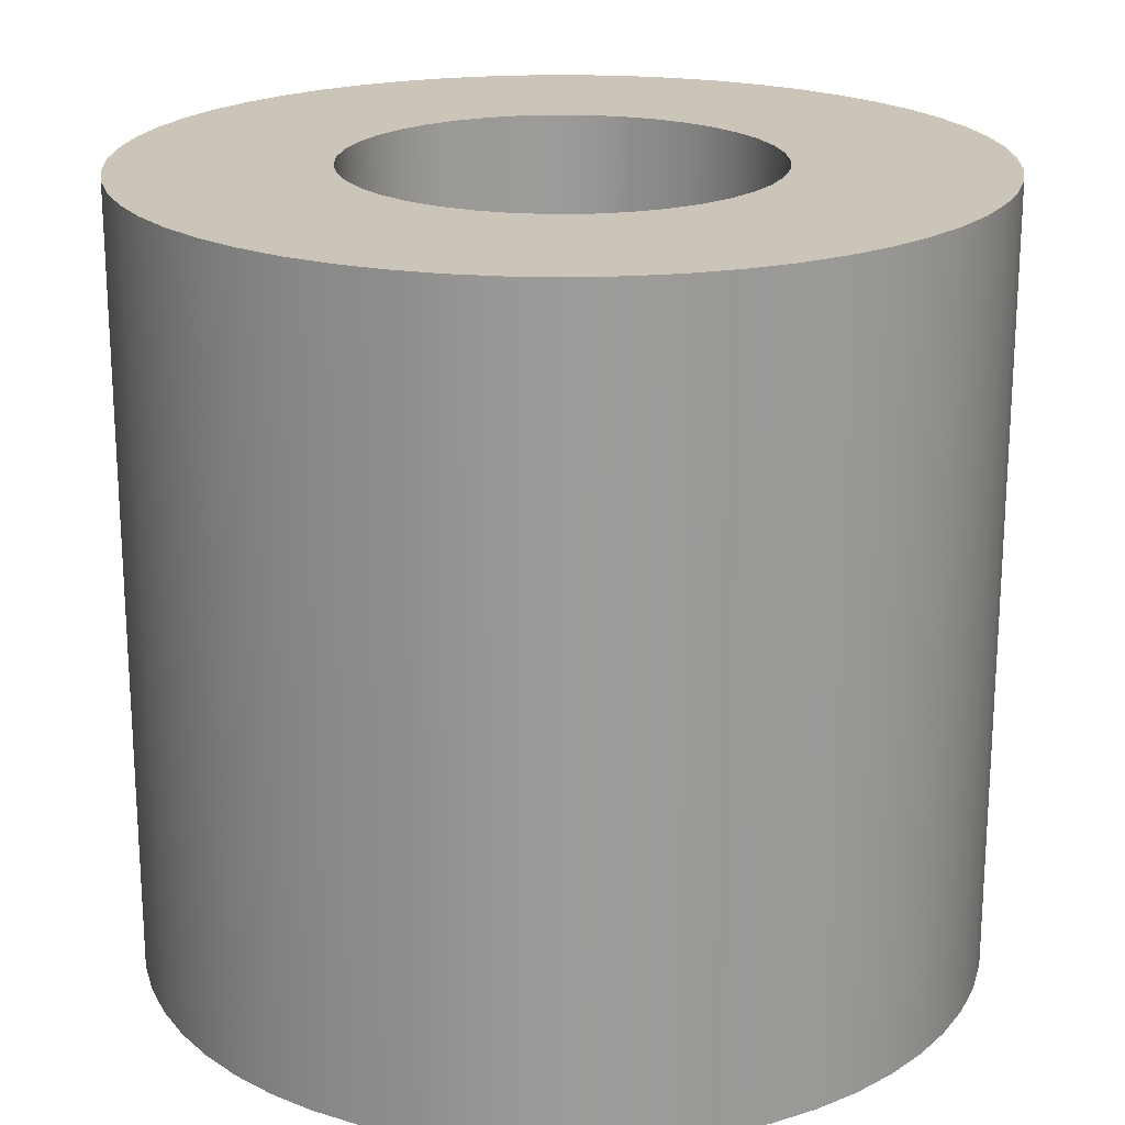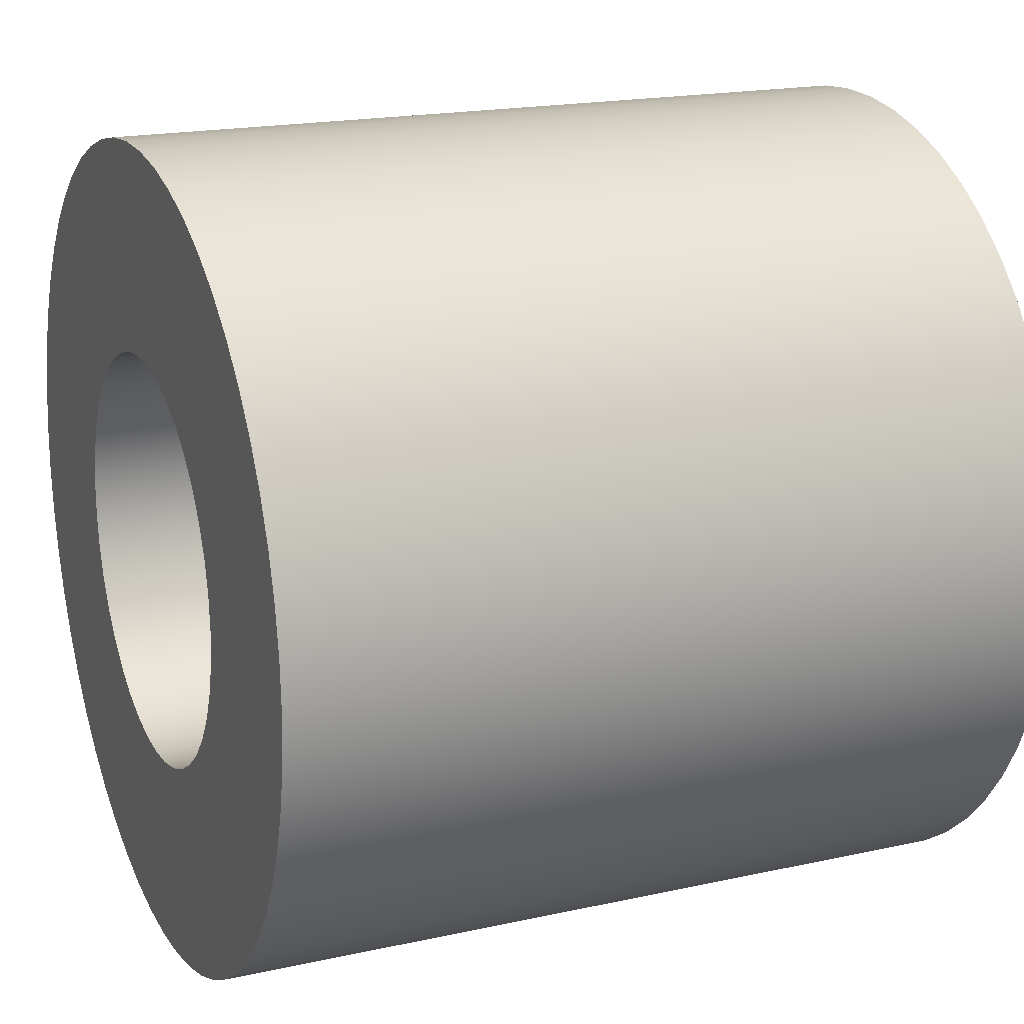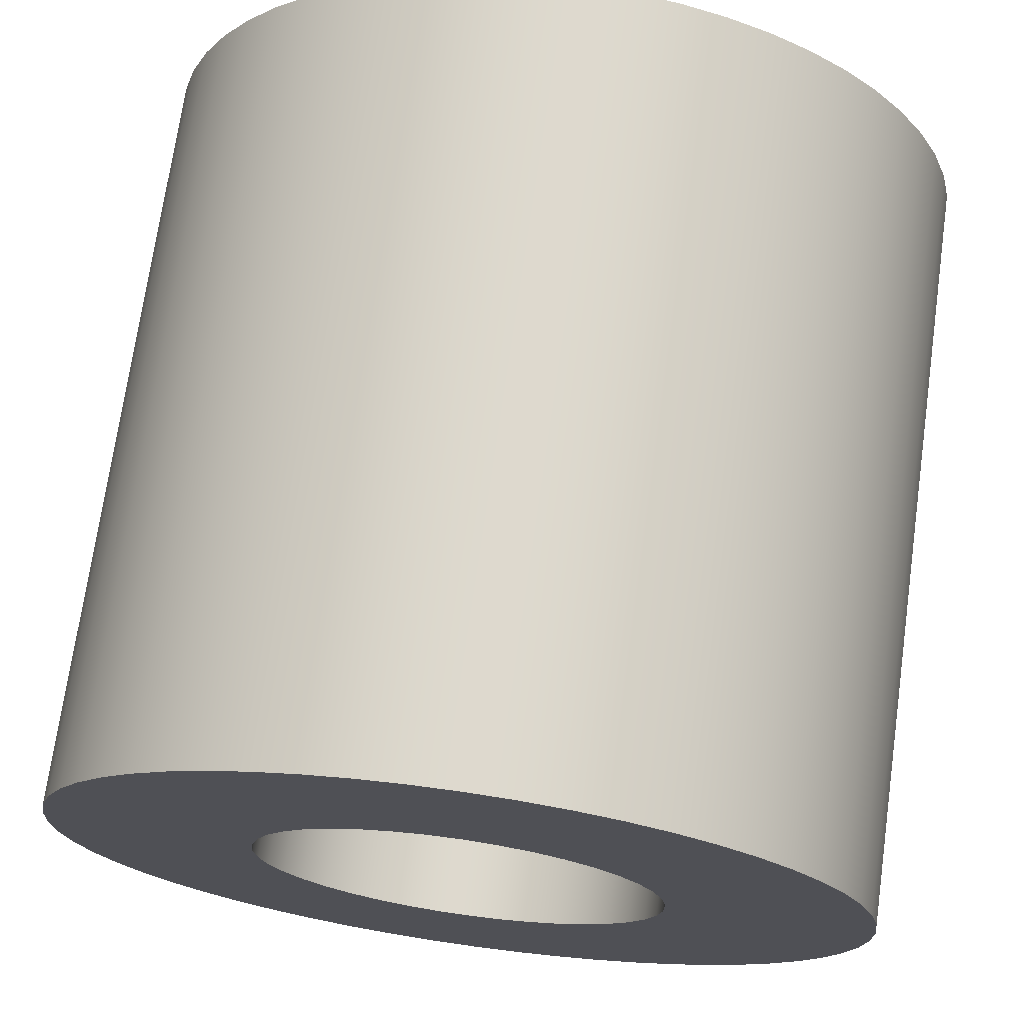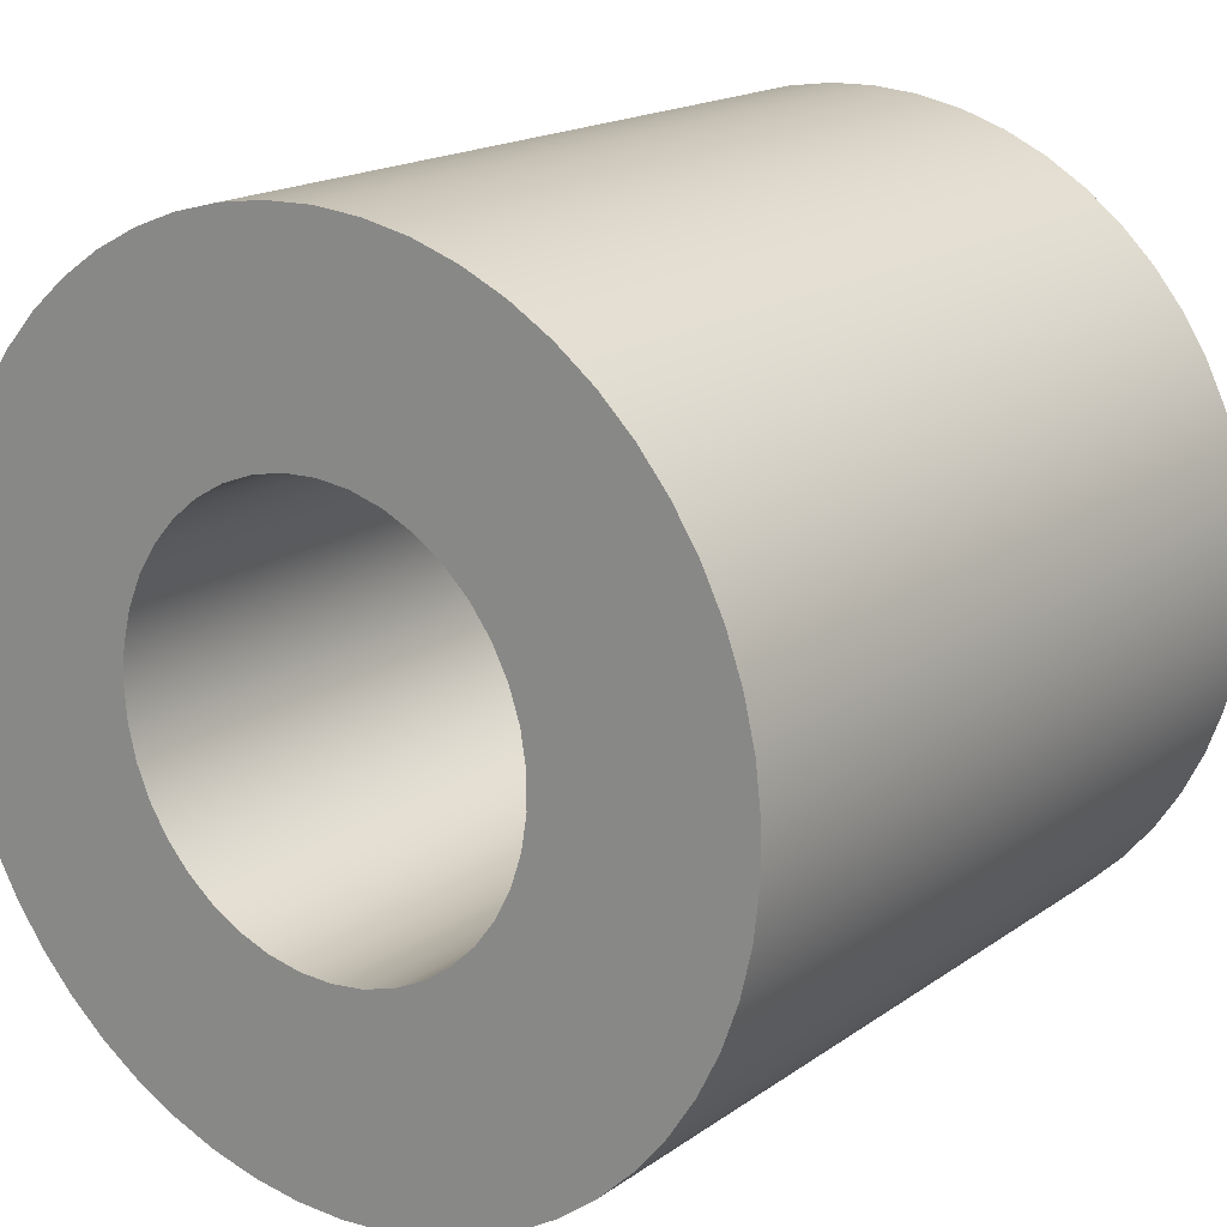
<metadata>
{"format":"obj","ext":"obj","renderer":"f3d","projection":"perspective","resolution":1024,"background":"white","views":[{"elev":20.4,"azim":83.2,"up":"+Y"},{"elev":18.5,"azim":66.9,"up":"+Z"},{"elev":71.6,"azim":-172.0,"up":"+Z"},{"elev":17.5,"azim":-143.6,"up":"+Z"}]}
</metadata>
<code>
v 0.2623 1.714 2.342
v 0.2616 1.714 2.334
v 0.2597 1.714 2.326
v 0.2565 1.714 2.318
v 0.2521 1.714 2.312
v 0.2467 1.714 2.305
v 0.2403 1.714 2.3
v 0.2332 1.714 2.296
v 0.2256 1.714 2.293
v 0.2176 1.714 2.292
v 0.2094 1.714 2.291
v 0.2013 1.714 2.292
v 0.1935 1.714 2.295
v 0.1861 1.714 2.298
v 0.1793 1.714 2.303
v 0.1734 1.714 2.308
v 0.1685 1.714 2.315
v 0.1647 1.714 2.322
v 0.1621 1.714 2.33
v 0.1608 1.714 2.338
v 0.1608 1.714 2.346
v 0.1621 1.714 2.354
v 0.1647 1.714 2.362
v 0.1685 1.714 2.369
v 0.1734 1.714 2.376
v 0.1793 1.714 2.381
v 0.1861 1.714 2.386
v 0.1935 1.714 2.39
v 0.2013 1.714 2.392
v 0.2094 1.714 2.393
v 0.2176 1.714 2.393
v 0.2256 1.714 2.391
v 0.2332 1.714 2.388
v 0.2403 1.714 2.384
v 0.2467 1.714 2.379
v 0.2521 1.714 2.373
v 0.2565 1.714 2.366
v 0.2597 1.714 2.358
v 0.2616 1.714 2.35
v 0.2623 1.524 2.342
v 0.2616 1.524 2.35
v 0.2597 1.524 2.358
v 0.2565 1.524 2.366
v 0.2521 1.524 2.373
v 0.2467 1.524 2.379
v 0.2403 1.524 2.384
v 0.2332 1.524 2.388
v 0.2256 1.524 2.391
v 0.2176 1.524 2.393
v 0.2094 1.524 2.393
v 0.2013 1.524 2.392
v 0.1935 1.524 2.39
v 0.1861 1.524 2.386
v 0.1793 1.524 2.381
v 0.1734 1.524 2.376
v 0.1685 1.524 2.369
v 0.1647 1.524 2.362
v 0.1621 1.524 2.354
v 0.1608 1.524 2.346
v 0.1608 1.524 2.338
v 0.1621 1.524 2.33
v 0.1647 1.524 2.322
v 0.1685 1.524 2.315
v 0.1734 1.524 2.308
v 0.1793 1.524 2.303
v 0.1861 1.524 2.298
v 0.1935 1.524 2.295
v 0.2013 1.524 2.292
v 0.2094 1.524 2.291
v 0.2176 1.524 2.292
v 0.2256 1.524 2.293
v 0.2332 1.524 2.296
v 0.2403 1.524 2.3
v 0.2467 1.524 2.305
v 0.2521 1.524 2.312
v 0.2565 1.524 2.318
v 0.2597 1.524 2.326
v 0.2616 1.524 2.334
v 0.2623 1.714 2.342
v 0.2623 1.524 2.342
v 0.3131 1.714 2.342
v 0.3124 1.714 2.354
v 0.3104 1.714 2.365
v 0.3072 1.714 2.376
v 0.3026 1.714 2.387
v 0.2969 1.714 2.397
v 0.2901 1.714 2.406
v 0.2823 1.714 2.415
v 0.2735 1.714 2.423
v 0.2639 1.714 2.429
v 0.2537 1.714 2.435
v 0.2429 1.714 2.439
v 0.2316 1.714 2.442
v 0.2202 1.714 2.443
v 0.2086 1.714 2.444
v 0.197 1.714 2.443
v 0.1856 1.714 2.44
v 0.1746 1.714 2.437
v 0.1641 1.714 2.432
v 0.1541 1.714 2.426
v 0.1449 1.714 2.419
v 0.1366 1.714 2.411
v 0.1293 1.714 2.402
v 0.123 1.714 2.392
v 0.1179 1.714 2.382
v 0.114 1.714 2.371
v 0.1114 1.714 2.359
v 0.11 1.714 2.348
v 0.11 1.714 2.336
v 0.1114 1.714 2.325
v 0.114 1.714 2.313
v 0.1179 1.714 2.303
v 0.123 1.714 2.292
v 0.1293 1.714 2.282
v 0.1366 1.714 2.273
v 0.1449 1.714 2.265
v 0.1541 1.714 2.258
v 0.1641 1.714 2.252
v 0.1746 1.714 2.247
v 0.1856 1.714 2.244
v 0.197 1.714 2.242
v 0.2086 1.714 2.241
v 0.2202 1.714 2.241
v 0.2316 1.714 2.243
v 0.2429 1.714 2.245
v 0.2537 1.714 2.25
v 0.2639 1.714 2.255
v 0.2735 1.714 2.262
v 0.2823 1.714 2.269
v 0.2901 1.714 2.278
v 0.2969 1.714 2.287
v 0.3026 1.714 2.297
v 0.3072 1.714 2.308
v 0.3104 1.714 2.319
v 0.3124 1.714 2.331
v 0.3131 1.524 2.342
v 0.3124 1.524 2.331
v 0.3104 1.524 2.319
v 0.3072 1.524 2.308
v 0.3026 1.524 2.297
v 0.2969 1.524 2.287
v 0.2901 1.524 2.278
v 0.2823 1.524 2.269
v 0.2735 1.524 2.262
v 0.2639 1.524 2.255
v 0.2537 1.524 2.25
v 0.2429 1.524 2.245
v 0.2316 1.524 2.243
v 0.2202 1.524 2.241
v 0.2086 1.524 2.241
v 0.197 1.524 2.242
v 0.1856 1.524 2.244
v 0.1746 1.524 2.247
v 0.1641 1.524 2.252
v 0.1541 1.524 2.258
v 0.1449 1.524 2.265
v 0.1366 1.524 2.273
v 0.1293 1.524 2.282
v 0.123 1.524 2.292
v 0.1179 1.524 2.303
v 0.114 1.524 2.313
v 0.1114 1.524 2.325
v 0.11 1.524 2.336
v 0.11 1.524 2.348
v 0.1114 1.524 2.359
v 0.114 1.524 2.371
v 0.1179 1.524 2.382
v 0.123 1.524 2.392
v 0.1293 1.524 2.402
v 0.1366 1.524 2.411
v 0.1449 1.524 2.419
v 0.1541 1.524 2.426
v 0.1641 1.524 2.432
v 0.1746 1.524 2.437
v 0.1856 1.524 2.44
v 0.197 1.524 2.443
v 0.2086 1.524 2.444
v 0.2202 1.524 2.443
v 0.2316 1.524 2.442
v 0.2429 1.524 2.439
v 0.2537 1.524 2.435
v 0.2639 1.524 2.429
v 0.2735 1.524 2.423
v 0.2823 1.524 2.415
v 0.2901 1.524 2.406
v 0.2969 1.524 2.397
v 0.3026 1.524 2.387
v 0.3072 1.524 2.376
v 0.3104 1.524 2.365
v 0.3124 1.524 2.354
v 0.3131 1.524 2.342
v 0.3131 1.714 2.342
v 0.2623 1.714 2.342
v 0.2616 1.714 2.35
v 0.2597 1.714 2.358
v 0.2565 1.714 2.366
v 0.2521 1.714 2.373
v 0.2467 1.714 2.379
v 0.2403 1.714 2.384
v 0.2332 1.714 2.388
v 0.2256 1.714 2.391
v 0.2176 1.714 2.393
v 0.2094 1.714 2.393
v 0.2013 1.714 2.392
v 0.1935 1.714 2.39
v 0.1861 1.714 2.386
v 0.1793 1.714 2.381
v 0.1734 1.714 2.376
v 0.1685 1.714 2.369
v 0.1647 1.714 2.362
v 0.1621 1.714 2.354
v 0.1608 1.714 2.346
v 0.1608 1.714 2.338
v 0.1621 1.714 2.33
v 0.1647 1.714 2.322
v 0.1685 1.714 2.315
v 0.1734 1.714 2.308
v 0.1793 1.714 2.303
v 0.1861 1.714 2.298
v 0.1935 1.714 2.295
v 0.2013 1.714 2.292
v 0.2094 1.714 2.291
v 0.2176 1.714 2.292
v 0.2256 1.714 2.293
v 0.2332 1.714 2.296
v 0.2403 1.714 2.3
v 0.2467 1.714 2.305
v 0.2521 1.714 2.312
v 0.2565 1.714 2.318
v 0.2597 1.714 2.326
v 0.2616 1.714 2.334
v 0.3131 1.714 2.342
v 0.3124 1.714 2.331
v 0.3104 1.714 2.319
v 0.3072 1.714 2.308
v 0.3026 1.714 2.297
v 0.2969 1.714 2.287
v 0.2901 1.714 2.278
v 0.2823 1.714 2.269
v 0.2735 1.714 2.262
v 0.2639 1.714 2.255
v 0.2537 1.714 2.25
v 0.2429 1.714 2.245
v 0.2316 1.714 2.243
v 0.2202 1.714 2.241
v 0.2086 1.714 2.241
v 0.197 1.714 2.242
v 0.1856 1.714 2.244
v 0.1746 1.714 2.247
v 0.1641 1.714 2.252
v 0.1541 1.714 2.258
v 0.1449 1.714 2.265
v 0.1366 1.714 2.273
v 0.1293 1.714 2.282
v 0.123 1.714 2.292
v 0.1179 1.714 2.303
v 0.114 1.714 2.313
v 0.1114 1.714 2.325
v 0.11 1.714 2.336
v 0.11 1.714 2.348
v 0.1114 1.714 2.359
v 0.114 1.714 2.371
v 0.1179 1.714 2.382
v 0.123 1.714 2.392
v 0.1293 1.714 2.402
v 0.1366 1.714 2.411
v 0.1449 1.714 2.419
v 0.1541 1.714 2.426
v 0.1641 1.714 2.432
v 0.1746 1.714 2.437
v 0.1856 1.714 2.44
v 0.197 1.714 2.443
v 0.2086 1.714 2.444
v 0.2202 1.714 2.443
v 0.2316 1.714 2.442
v 0.2429 1.714 2.439
v 0.2537 1.714 2.435
v 0.2639 1.714 2.429
v 0.2735 1.714 2.423
v 0.2823 1.714 2.415
v 0.2901 1.714 2.406
v 0.2969 1.714 2.397
v 0.3026 1.714 2.387
v 0.3072 1.714 2.376
v 0.3104 1.714 2.365
v 0.3124 1.714 2.354
v 0.2623 1.524 2.342
v 0.2616 1.524 2.334
v 0.2597 1.524 2.326
v 0.2565 1.524 2.318
v 0.2521 1.524 2.312
v 0.2467 1.524 2.305
v 0.2403 1.524 2.3
v 0.2332 1.524 2.296
v 0.2256 1.524 2.293
v 0.2176 1.524 2.292
v 0.2094 1.524 2.291
v 0.2013 1.524 2.292
v 0.1935 1.524 2.295
v 0.1861 1.524 2.298
v 0.1793 1.524 2.303
v 0.1734 1.524 2.308
v 0.1685 1.524 2.315
v 0.1647 1.524 2.322
v 0.1621 1.524 2.33
v 0.1608 1.524 2.338
v 0.1608 1.524 2.346
v 0.1621 1.524 2.354
v 0.1647 1.524 2.362
v 0.1685 1.524 2.369
v 0.1734 1.524 2.376
v 0.1793 1.524 2.381
v 0.1861 1.524 2.386
v 0.1935 1.524 2.39
v 0.2013 1.524 2.392
v 0.2094 1.524 2.393
v 0.2176 1.524 2.393
v 0.2256 1.524 2.391
v 0.2332 1.524 2.388
v 0.2403 1.524 2.384
v 0.2467 1.524 2.379
v 0.2521 1.524 2.373
v 0.2565 1.524 2.366
v 0.2597 1.524 2.358
v 0.2616 1.524 2.35
v 0.3131 1.524 2.342
v 0.3124 1.524 2.354
v 0.3104 1.524 2.365
v 0.3072 1.524 2.376
v 0.3026 1.524 2.387
v 0.2969 1.524 2.397
v 0.2901 1.524 2.406
v 0.2823 1.524 2.415
v 0.2735 1.524 2.423
v 0.2639 1.524 2.429
v 0.2537 1.524 2.435
v 0.2429 1.524 2.439
v 0.2316 1.524 2.442
v 0.2202 1.524 2.443
v 0.2086 1.524 2.444
v 0.197 1.524 2.443
v 0.1856 1.524 2.44
v 0.1746 1.524 2.437
v 0.1641 1.524 2.432
v 0.1541 1.524 2.426
v 0.1449 1.524 2.419
v 0.1366 1.524 2.411
v 0.1293 1.524 2.402
v 0.123 1.524 2.392
v 0.1179 1.524 2.382
v 0.114 1.524 2.371
v 0.1114 1.524 2.359
v 0.11 1.524 2.348
v 0.11 1.524 2.336
v 0.1114 1.524 2.325
v 0.114 1.524 2.313
v 0.1179 1.524 2.303
v 0.123 1.524 2.292
v 0.1293 1.524 2.282
v 0.1366 1.524 2.273
v 0.1449 1.524 2.265
v 0.1541 1.524 2.258
v 0.1641 1.524 2.252
v 0.1746 1.524 2.247
v 0.1856 1.524 2.244
v 0.197 1.524 2.242
v 0.2086 1.524 2.241
v 0.2202 1.524 2.241
v 0.2316 1.524 2.243
v 0.2429 1.524 2.245
v 0.2537 1.524 2.25
v 0.2639 1.524 2.255
v 0.2735 1.524 2.262
v 0.2823 1.524 2.269
v 0.2901 1.524 2.278
v 0.2969 1.524 2.287
v 0.3026 1.524 2.297
v 0.3072 1.524 2.308
v 0.3104 1.524 2.319
v 0.3124 1.524 2.331
g d0cb9a2e-e2b0-11ea-aea1-54bf646e7e1f
f 2 78 1
f 1 78 80
f 79 40 39
f 39 40 41
f 39 41 38
f 38 41 42
f 38 42 37
f 37 42 43
f 37 43 36
f 36 43 44
f 36 44 35
f 35 44 45
f 35 45 34
f 34 45 46
f 34 46 33
f 33 46 47
f 33 47 32
f 32 47 48
f 32 48 31
f 31 48 49
f 31 49 30
f 30 49 50
f 30 50 29
f 29 50 51
f 29 51 28
f 28 51 52
f 28 52 27
f 27 52 53
f 27 53 26
f 26 53 54
f 26 54 25
f 25 54 55
f 25 55 24
f 24 55 56
f 24 56 23
f 23 56 57
f 23 57 22
f 22 57 58
f 22 58 21
f 21 58 59
f 21 59 20
f 20 59 60
f 20 60 19
f 19 60 61
f 19 61 18
f 18 61 62
f 18 62 17
f 17 62 63
f 17 63 16
f 16 63 64
f 16 64 15
f 15 64 65
f 15 65 14
f 14 65 66
f 14 66 13
f 13 66 67
f 13 67 12
f 12 67 68
f 12 68 11
f 11 68 69
f 11 69 10
f 10 69 70
f 10 70 9
f 9 70 71
f 9 71 8
f 8 71 72
f 8 72 7
f 7 72 73
f 7 73 6
f 6 73 74
f 6 74 5
f 5 74 75
f 5 75 4
f 4 75 76
f 4 76 3
f 3 76 77
f 3 77 2
f 2 77 78
g d0cc8476-e2b0-11ea-8453-54bf646e7e1f
f 82 190 81
f 81 190 191
f 192 136 135
f 135 136 137
f 135 137 134
f 134 137 138
f 134 138 133
f 133 138 139
f 133 139 132
f 132 139 140
f 132 140 131
f 131 140 141
f 131 141 130
f 130 141 142
f 130 142 129
f 129 142 143
f 129 143 128
f 128 143 144
f 128 144 127
f 127 144 145
f 127 145 126
f 126 145 146
f 126 146 125
f 125 146 147
f 125 147 124
f 124 147 148
f 124 148 123
f 123 148 149
f 123 149 122
f 122 149 150
f 122 150 121
f 121 150 151
f 121 151 120
f 120 151 152
f 120 152 119
f 119 152 153
f 119 153 118
f 118 153 154
f 118 154 117
f 117 154 155
f 117 155 116
f 116 155 156
f 116 156 115
f 115 156 157
f 115 157 114
f 114 157 158
f 114 158 113
f 113 158 159
f 113 159 112
f 112 159 160
f 112 160 111
f 111 160 161
f 111 161 110
f 110 161 162
f 110 162 109
f 109 162 163
f 109 163 108
f 108 163 164
f 108 164 107
f 107 164 165
f 107 165 106
f 106 165 166
f 106 166 105
f 105 166 167
f 105 167 104
f 104 167 168
f 104 168 103
f 103 168 169
f 103 169 102
f 102 169 170
f 102 170 101
f 101 170 171
f 101 171 100
f 100 171 172
f 100 172 99
f 99 172 173
f 99 173 98
f 98 173 174
f 98 174 97
f 97 174 175
f 97 175 96
f 96 175 176
f 96 176 95
f 95 176 177
f 95 177 94
f 94 177 178
f 94 178 93
f 93 178 179
f 93 179 92
f 92 179 180
f 92 180 91
f 91 180 181
f 91 181 90
f 90 181 182
f 90 182 89
f 89 182 183
f 89 183 88
f 88 183 184
f 88 184 87
f 87 184 185
f 87 185 86
f 86 185 186
f 86 186 85
f 85 186 187
f 85 187 84
f 84 187 188
f 84 188 83
f 83 188 189
f 83 189 82
f 82 189 190
g d0cd6ec6-e2b0-11ea-a7d4-54bf646e7e1f
f 194 286 193
f 193 286 232
f 193 232 233
f 286 194 285
f 285 194 195
f 285 195 284
f 284 195 283
f 283 195 196
f 283 196 282
f 282 196 197
f 282 197 281
f 281 197 198
f 281 198 280
f 280 198 279
f 279 198 199
f 279 199 278
f 278 199 200
f 278 200 277
f 277 200 276
f 276 200 201
f 276 201 275
f 275 201 202
f 275 202 274
f 274 202 203
f 274 203 273
f 273 203 272
f 272 203 204
f 272 204 271
f 271 204 205
f 271 205 270
f 270 205 269
f 269 205 206
f 269 206 268
f 268 206 207
f 268 207 267
f 267 207 208
f 267 208 266
f 266 208 265
f 265 208 209
f 265 209 264
f 264 209 210
f 264 210 263
f 263 210 262
f 262 210 211
f 262 211 261
f 261 211 212
f 261 212 260
f 260 212 259
f 259 212 213
f 259 213 258
f 258 213 214
f 258 214 257
f 257 214 215
f 257 215 256
f 256 215 255
f 255 215 216
f 255 216 254
f 254 216 217
f 254 217 253
f 253 217 252
f 252 217 218
f 252 218 251
f 251 218 219
f 251 219 250
f 250 219 220
f 250 220 249
f 249 220 248
f 248 220 221
f 248 221 247
f 247 221 222
f 247 222 246
f 246 222 245
f 245 222 223
f 245 223 244
f 244 223 224
f 244 224 243
f 243 224 225
f 243 225 242
f 242 225 241
f 241 225 226
f 241 226 240
f 240 226 227
f 240 227 239
f 239 227 238
f 238 227 228
f 238 228 237
f 237 228 229
f 237 229 236
f 236 229 230
f 236 230 235
f 235 230 234
f 234 230 231
f 234 231 233
f 233 231 193
g d0ce5918-e2b0-11ea-92bb-54bf646e7e1f
f 288 380 287
f 287 380 326
f 287 326 327
f 380 288 379
f 379 288 289
f 379 289 378
f 378 289 377
f 377 289 290
f 377 290 376
f 376 290 291
f 376 291 375
f 375 291 292
f 375 292 374
f 374 292 373
f 373 292 293
f 373 293 372
f 372 293 294
f 372 294 371
f 371 294 370
f 370 294 295
f 370 295 369
f 369 295 296
f 369 296 368
f 368 296 297
f 368 297 367
f 367 297 366
f 366 297 298
f 366 298 365
f 365 298 299
f 365 299 364
f 364 299 363
f 363 299 300
f 363 300 362
f 362 300 301
f 362 301 361
f 361 301 302
f 361 302 360
f 360 302 359
f 359 302 303
f 359 303 358
f 358 303 304
f 358 304 357
f 357 304 356
f 356 304 305
f 356 305 355
f 355 305 306
f 355 306 354
f 354 306 307
f 354 307 353
f 353 307 352
f 352 307 308
f 352 308 351
f 351 308 309
f 351 309 350
f 350 309 349
f 349 309 310
f 349 310 348
f 348 310 311
f 348 311 347
f 347 311 346
f 346 311 312
f 346 312 345
f 345 312 313
f 345 313 344
f 344 313 314
f 344 314 343
f 343 314 342
f 342 314 315
f 342 315 341
f 341 315 316
f 341 316 340
f 340 316 339
f 339 316 317
f 339 317 338
f 338 317 318
f 338 318 337
f 337 318 319
f 337 319 336
f 336 319 335
f 335 319 320
f 335 320 334
f 334 320 321
f 334 321 333
f 333 321 332
f 332 321 322
f 332 322 331
f 331 322 323
f 331 323 330
f 330 323 324
f 330 324 329
f 329 324 328
f 328 324 325
f 328 325 327
f 327 325 287

</code>
